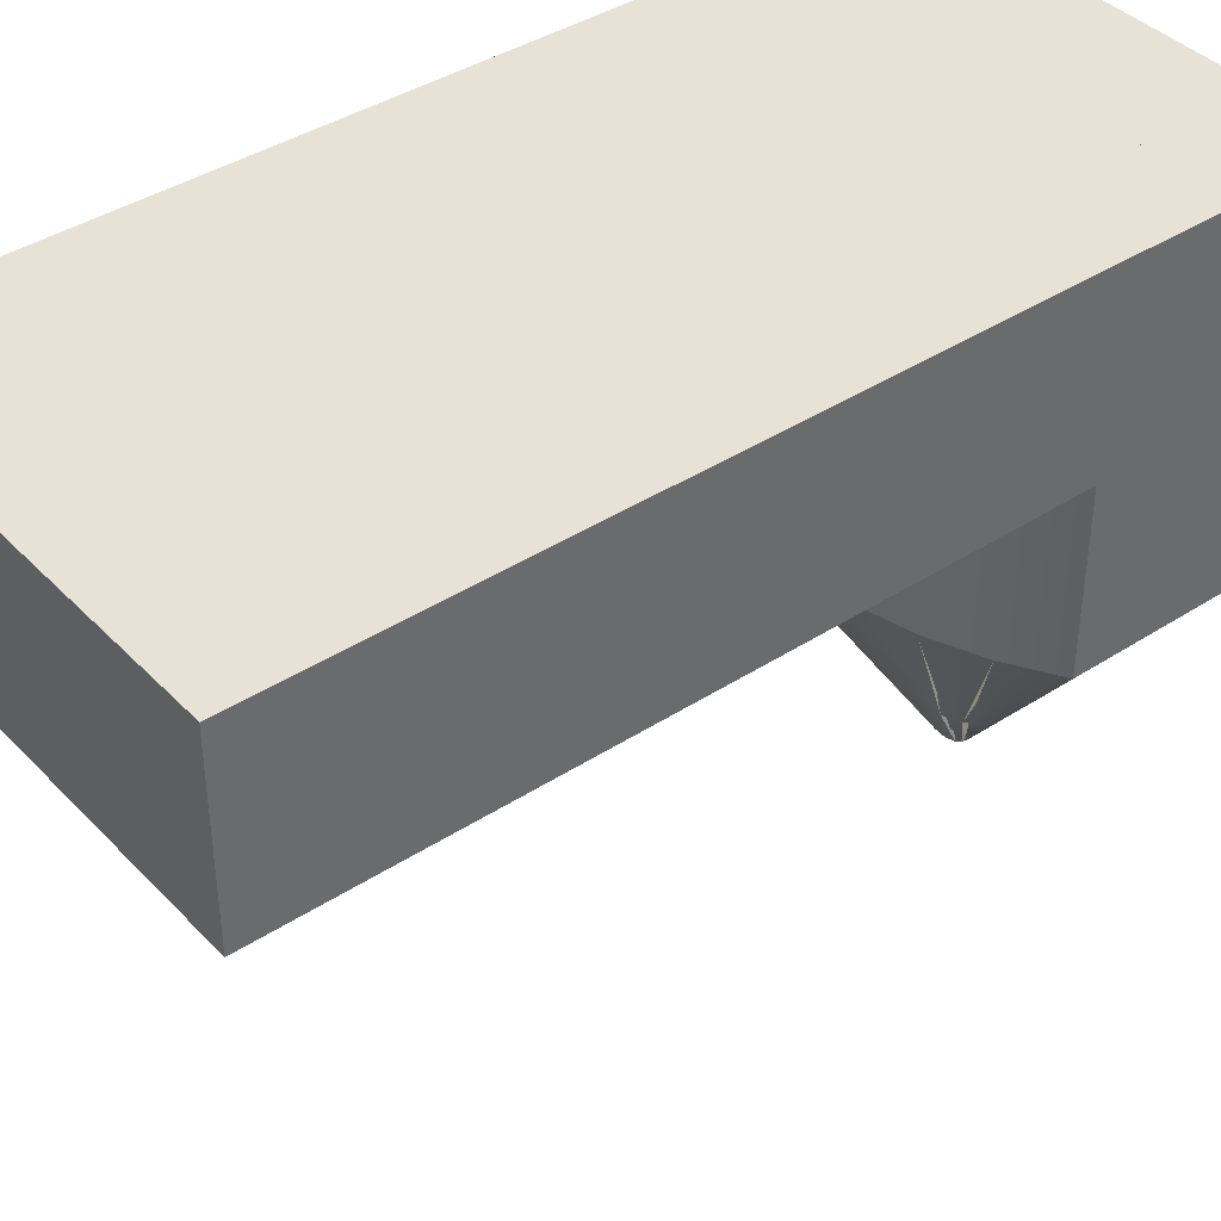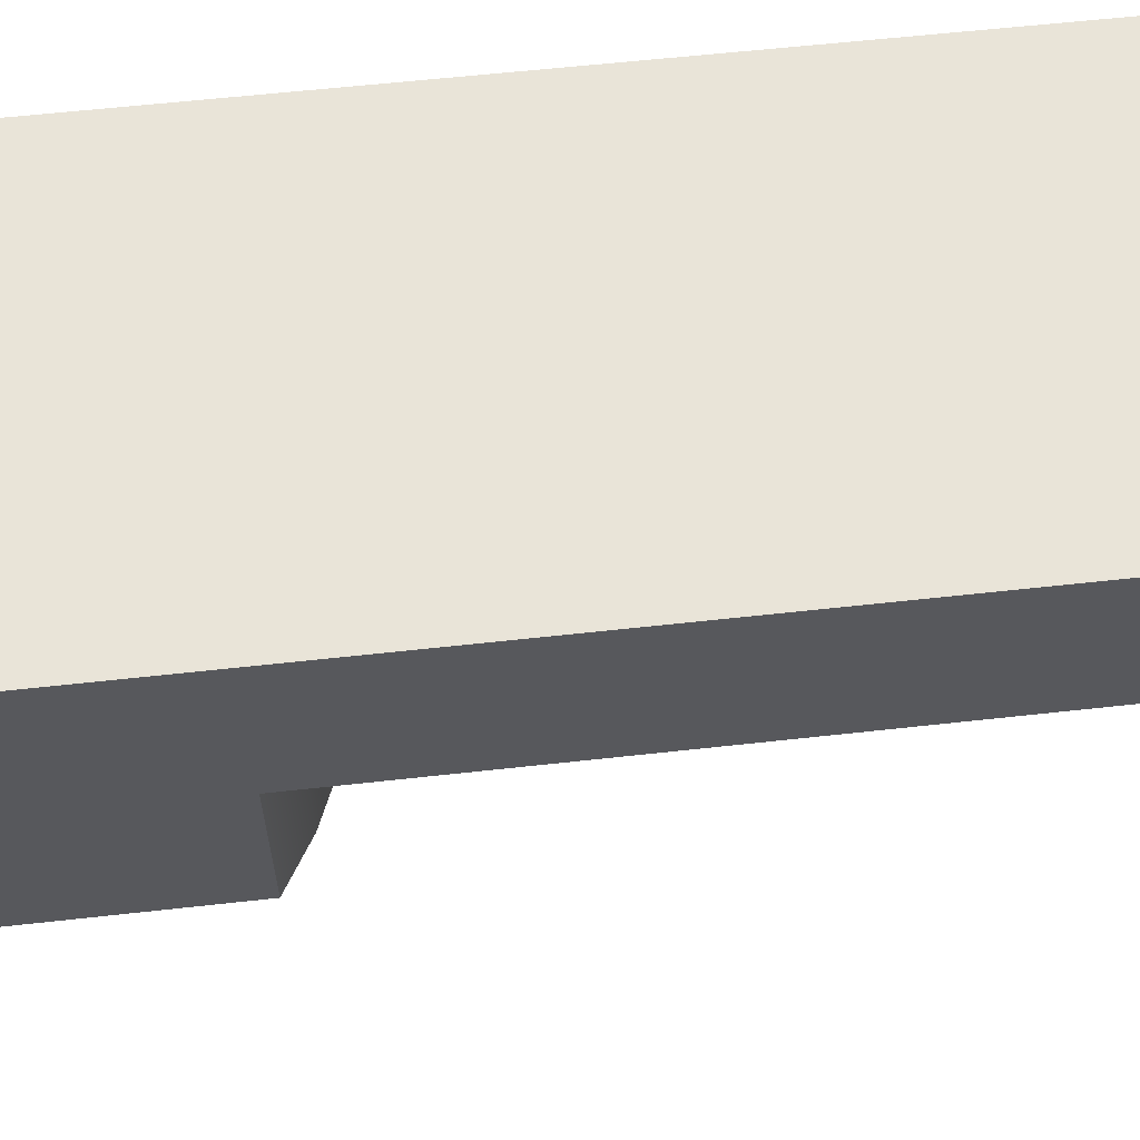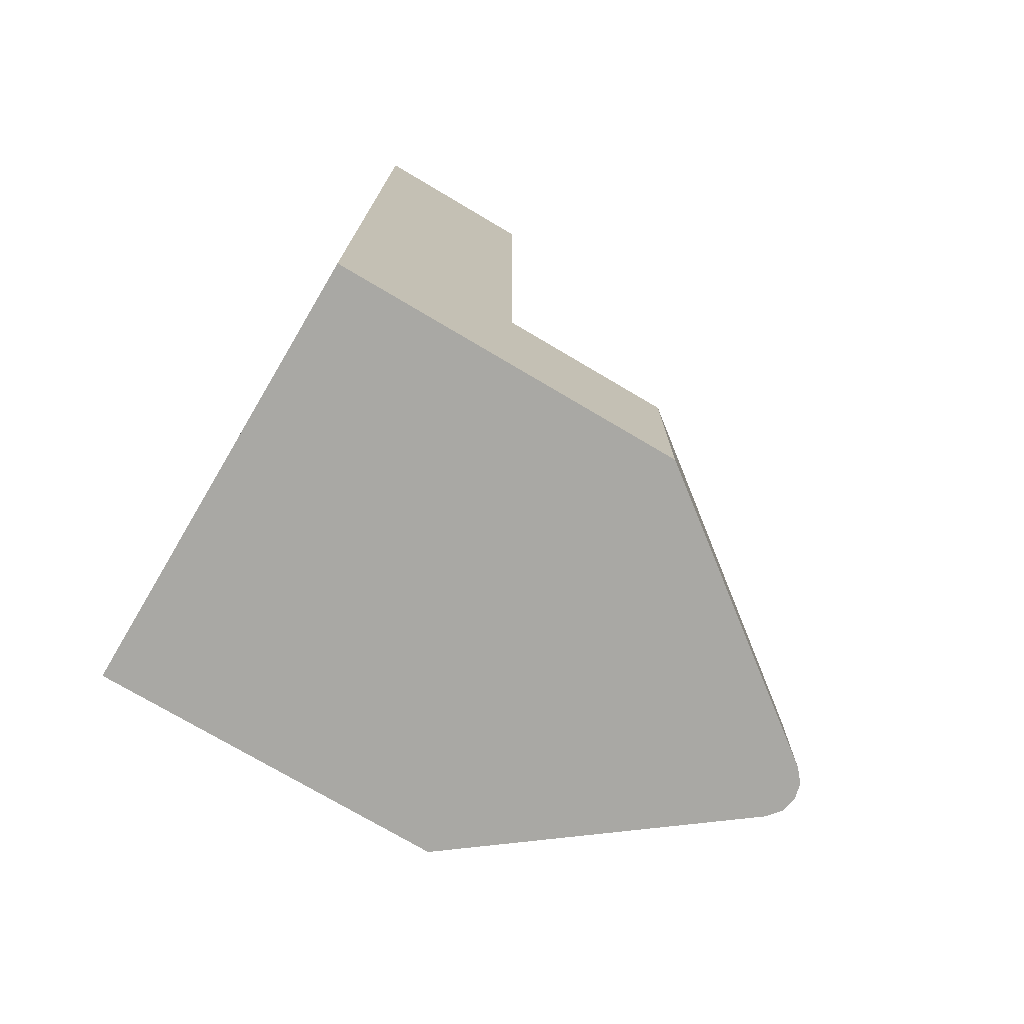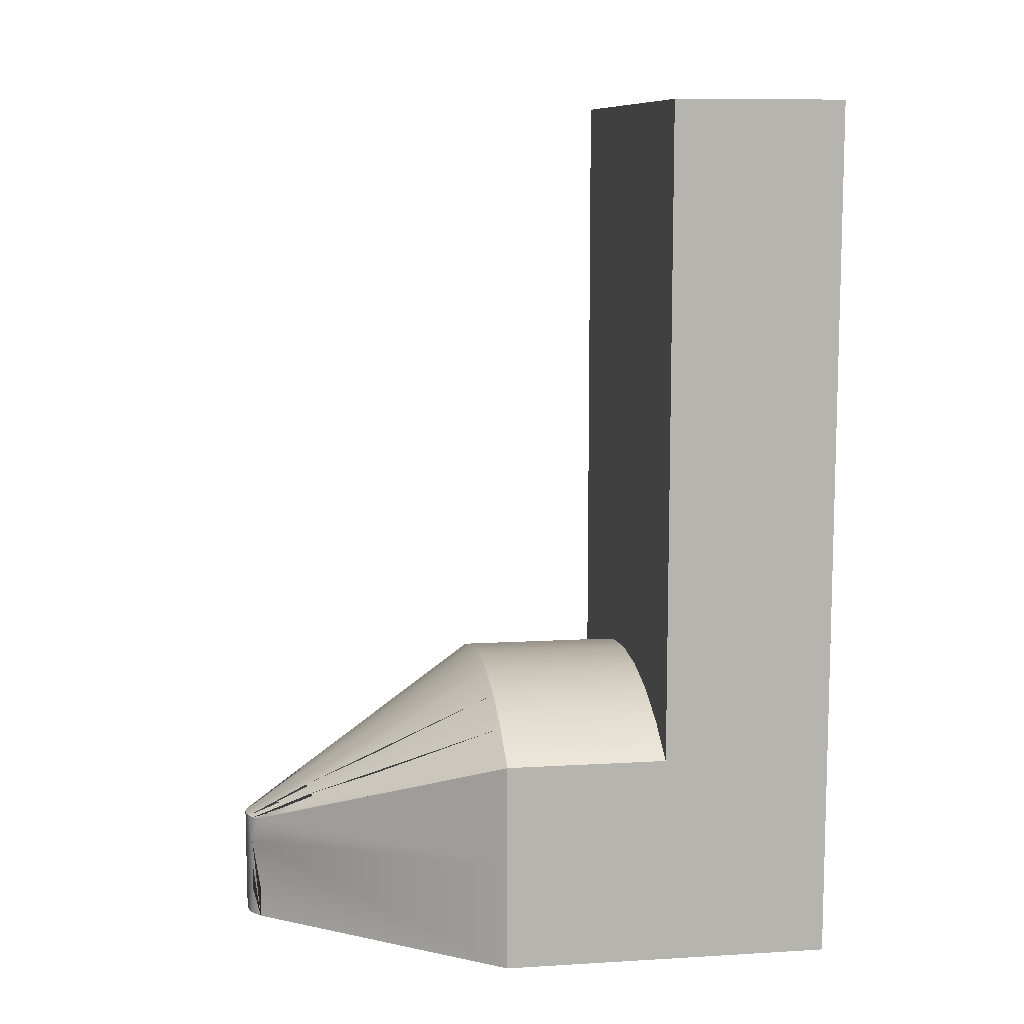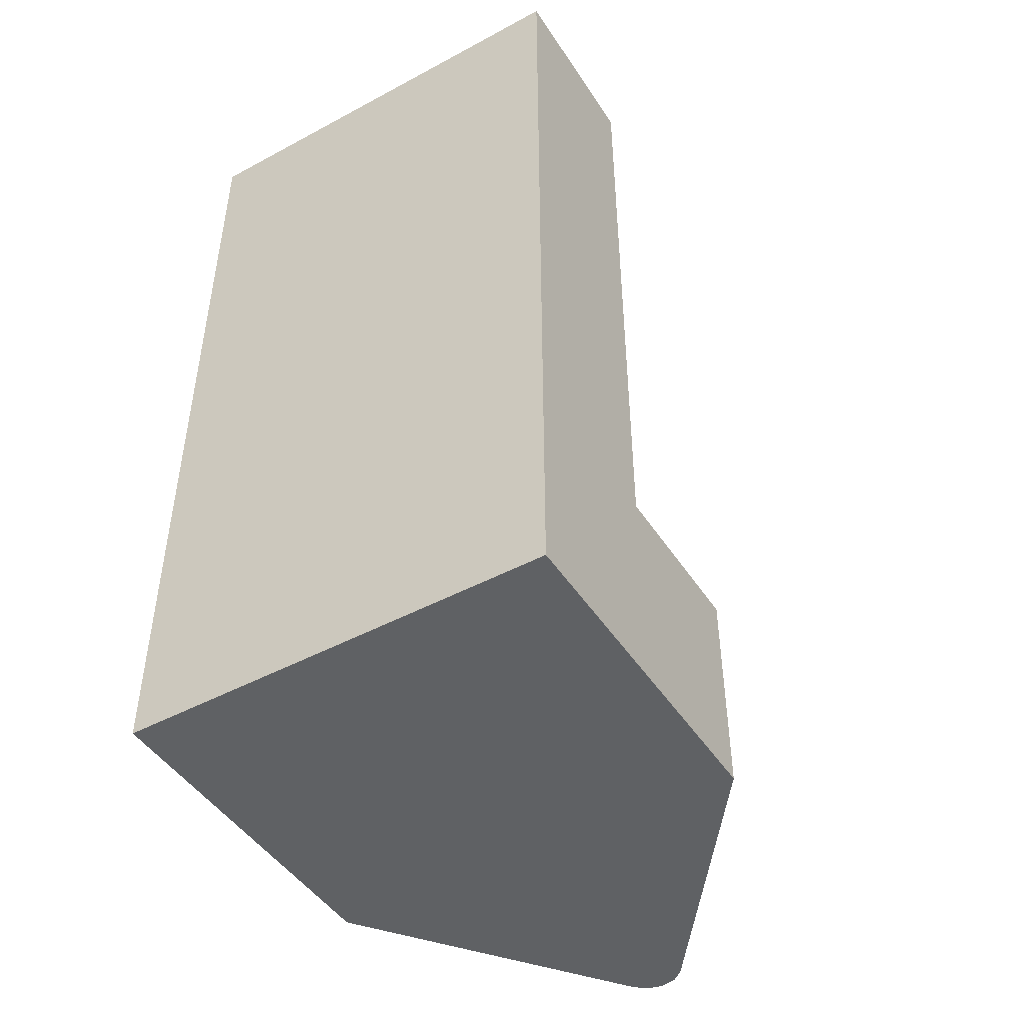
<metadata>
{"format":"obj","ext":"obj","renderer":"f3d","projection":"perspective","resolution":1024,"background":"white","views":[{"elev":40.1,"azim":51.3,"up":"+Y"},{"elev":60.1,"azim":-96.5,"up":"+Y"},{"elev":-74.9,"azim":-120.6,"up":"+Z"},{"elev":9.9,"azim":81.3,"up":"+Z"},{"elev":-46.7,"azim":-148.6,"up":"+Z"}]}
</metadata>
<code>
v -0.0125 2.119e-09 -0.05125
v 0.0125 2.119e-09 -0.05125
v -0.0125 0 0
v 0.0125 0 0
v -0.0125 1.06e-09 -0.02562
v 0 0 0
v 0.0125 1.06e-09 -0.02562
v 0 2.119e-09 -0.05125
v -0.0125 0 0
v 0.0125 0 0
v -0.0125 0.01 -4.218e-10
v 0.0125 0.01 -4.218e-10
v 0 0 0
v 0 0.01 -4.218e-10
v -0.0125 0.01 -4.218e-10
v 0.0125 0.01 -4.218e-10
v -0.0125 0.01 -0.05125
v 0.0125 0.01 -0.05125
v 0 0.01 -4.218e-10
v 0 0.01 -0.05125
v 0.0125 0.01 -0.02562
v -0.0125 0.01 -0.02562
v -0.0125 0.01 -0.05125
v 0.0125 0.01 -0.05125
v -0.0125 2.119e-09 -0.05125
v 0.0125 2.119e-09 -0.05125
v 0 2.119e-09 -0.05125
v 0 0.01 -0.05125
v -0.0125 2.119e-09 -0.05125
v -0.0125 0.01 -0.05125
v -0.0125 0 0
v -0.0125 0.01 -4.218e-10
v -0.0125 1.06e-09 -0.02562
v -0.0125 0.01 -0.02562
v 0.0125 2.119e-09 -0.05125
v 0.0125 0.01 -0.05125
v 0.0125 0 0
v 0.0125 0.01 -4.218e-10
v 0.0125 1.06e-09 -0.02562
v 0.0125 0.01 -0.02562
f 5 1 8 2 7 4 6 3
f 14 11 9 13 10 12
f 22 15 19 16 21 18 20 \
f 27 25 23 28 24 26
f 30 29 33 31 32 34
f 36 40 38 37 39 35
v 0.0125 -0.009573 -0.05125
v 0.0125 0.01 -0.05125
v -0.0125 -0.009573 -0.05125
v -0.0125 0.01 -0.05125
v 0 -0.009573 -0.05125
v -0.0125 -0.003049 -0.05125
v -0.0125 0.003476 -0.05125
v 0 0.01 -0.05125
v 0.0125 0.003476 -0.05125
v 0.0125 -0.003049 -0.05125
v -0.0125 -0.009573 -0.05125
v -0.0125 0.01 -0.05125
v -0.0125 -0.009573 -0.04475
v -0.0125 0.01 -0.04475
v -0.0125 0.003476 -0.05125
v -0.0125 -0.003049 -0.05125
v -0.0125 -0.003049 -0.04475
v -0.0125 0.003476 -0.04475
v 0.0125 0.01 -0.05125
v 0.0125 0.01 -0.04475
v -0.0125 0.01 -0.05125
v -0.0125 0.01 -0.04475
v 0 0.01 -0.05125
v 0 0.01 -0.04475
v 0.0125 -0.009573 -0.04475
v 0.0125 0.01 -0.04475
v 0.0125 -0.009573 -0.05125
v 0.0125 0.01 -0.05125
v 0.0125 -0.003049 -0.05125
v 0.0125 0.003476 -0.05125
v 0.0125 0.003476 -0.04475
v 0.0125 -0.003049 -0.04475
v 0.0125 -0.009573 -0.04475
v 0.0125 0.01 -0.04475
v -0.0125 -0.009573 -0.04475
v -0.0125 0.01 -0.04475
v 0 -0.009573 -0.04475
v -0.0125 -0.003049 -0.04475
v -0.0125 0.003476 -0.04475
v 0 0.01 -0.04475
v 0.0125 0.003476 -0.04475
v 0.0125 -0.003049 -0.04475
v 0.0125 -0.009573 -0.05125
v 0 -0.009573 -0.05125
v -0.0125 -0.009573 -0.05125
v -0.009774 -0.01317 -0.05125
v -0.007047 -0.01677 -0.05125
v -0.004321 -0.02037 -0.05125
v -0.001594 -0.02397 -0.05125
v -0.0008901 -0.02455 -0.05125
v 0 -0.02476 -0.05125
v 0.0008901 -0.02455 -0.05125
v 0.001594 -0.02397 -0.05125
v 0.004321 -0.02037 -0.05125
v 0.007047 -0.01677 -0.05125
v 0.009774 -0.01317 -0.05125
v 0.0125 -0.009573 -0.05125
v 0.0125 -0.009573 -0.04475
v 0 -0.02476 -0.05125
v 0 -0.02476 -0.04475
v -0.0125 -0.009573 -0.05125
v -0.0125 -0.009573 -0.04475
v 0.009774 -0.01317 -0.05125
v 0.007047 -0.01677 -0.05125
v 0.004321 -0.02037 -0.05125
v 0.001594 -0.02397 -0.05125
v 0.0008901 -0.02455 -0.05125
v -0.0008901 -0.02455 -0.05125
v -0.001594 -0.02397 -0.05125
v -0.004321 -0.02037 -0.05125
v -0.007047 -0.01677 -0.05125
v -0.009774 -0.01317 -0.05125
v 0.004487 -0.02015 -0.048
v 0.001165 -0.02439 -0.048
v 0.001165 -0.02439 -0.04962
v 0.001656 -0.02389 -0.048
v 0.004487 -0.02015 -0.04962
v 0.001656 -0.02389 -0.04962
v -0.004487 -0.02015 -0.048
v -0.001165 -0.02439 -0.048
v -0.004487 -0.02015 -0.04962
v -0.001656 -0.02389 -0.048
v -0.001165 -0.02439 -0.04962
v -0.001656 -0.02389 -0.04962
v -0.009774 -0.01317 -0.04475
v -0.007047 -0.01677 -0.04475
v -0.004321 -0.02037 -0.04475
v -0.001594 -0.02397 -0.04475
v -0.0008901 -0.02455 -0.04475
v 0.0008901 -0.02455 -0.04475
v 0.001594 -0.02397 -0.04475
v 0.004321 -0.02037 -0.04475
v 0.007047 -0.01677 -0.04475
v 0.009774 -0.01317 -0.04475
v -0.004487 -0.02015 -0.04637
v -0.001165 -0.02439 -0.04637
v -0.001656 -0.02389 -0.04637
v 0.001165 -0.02439 -0.04637
v 0.004487 -0.02015 -0.04637
v 0.001656 -0.02389 -0.04637
v 0.0125 -0.009573 -0.04475
v 0 -0.009573 -0.04475
v -0.0125 -0.009573 -0.04475
v -0.009774 -0.01317 -0.04475
v -0.007047 -0.01677 -0.04475
v -0.004321 -0.02037 -0.04475
v -0.001594 -0.02397 -0.04475
v -0.0008901 -0.02455 -0.04475
v 0 -0.02476 -0.04475
v 0.0008901 -0.02455 -0.04475
v 0.001594 -0.02397 -0.04475
v 0.004321 -0.02037 -0.04475
v 0.007047 -0.01677 -0.04475
v 0.009774 -0.01317 -0.04475
f 50 41 45 43 46 47 44 \
f 56 51 53 57 58 54 52 \
f 59 63 61 62 64 60
f 72 65 67 69 70 68 66 \
f 77 73 82 81 74 80 76 \
f 88 87 86 85 84 83 96 \
f 138 114 115 118 106 \
f 137 122 124 109 108 \
f 122 137 128 127 126 \
f 106 118 115 114 107
f 99 100 129 120 108
f 145 146 147 148 149 \
f 99 107 114
f 130 114 138
f 138 131 130
f 100 114 130
f 100 99 114
v -0.0125 0.01 -0.04475
v 0.0125 0.01 -0.04475
v 0.0125 0.01 -0.03876
v 0 0.01 -0.03975
v -0.0125 0.01 -0.03876
v -0.009686 0.01 -0.03706
v -0.006595 0.01 -0.03579
v -0.003293 0.01 -0.035
v 0.0001066 0.01 -0.03475
v 0.003503 0.01 -0.03504
v 0.006769 0.01 -0.03584
v 0.009796 0.01 -0.03711
v 0.00625 0.01 -0.03975
v 0 0.01 -0.03725
v 0.00625 0.01 -0.03725
v 0 0.01 -0.04475
v 0 -0.009573 -0.03475
v 0.0125 -0.009573 -0.03876
v 0.001843 -0.01734 -0.04001
v 0.003727 -0.01714 -0.04032
v 0.005501 -0.01694 -0.04092
v 0.007047 -0.01677 -0.04175
v 0 -0.02476 -0.04475
v 0.0004379 -0.02471 -0.04475
v 0.0008786 -0.02456 -0.04475
v 0.001276 -0.0243 -0.04475
v 0.001594 -0.02397 -0.04475
v 0.009773 -0.009573 -0.0371
v 0.00672 -0.009573 -0.03583
v 0.003424 -0.009573 -0.03502
v 0 -0.01366 -0.03744
v 0 -0.01754 -0.03999
v 0 -0.02124 -0.04243
v 0.001132 -0.02108 -0.04241
v 0.0009173 -0.01744 -0.03997
v 0.0005614 -0.02116 -0.0424
v 0.0003882 -0.02297 -0.04359
v 0.000279 -0.0212 -0.04241
v 0.0001929 -0.023 -0.04359
v 0.0001506 -0.02388 -0.04417
v 9.613e-05 -0.02301 -0.0436
v 7.503e-05 -0.02389 -0.04418
v 0.0007825 -0.02291 -0.04359
v 0.0008459 -0.02112 -0.0424
v 0.000585 -0.02294 -0.04358
v 0.002296 -0.02087 -0.04254
v 0.002795 -0.01724 -0.04013
v 0.001719 -0.02098 -0.04246
v 0.0006096 -0.02381 -0.04417
v 0.0006837 -0.02292 -0.04359
v 0.000456 -0.02384 -0.04417
v 0.0005328 -0.02383 -0.04417
v 0.001188 -0.02282 -0.04361
v 0.001426 -0.02103 -0.04243
v 0.0009861 -0.02286 -0.0436
v 0.001586 -0.02272 -0.04365
v 0.00201 -0.02092 -0.0425
v 0.001389 -0.02277 -0.04363
v 0.003388 -0.02062 -0.04283
v 0.004638 -0.01704 -0.04058
v 0.002858 -0.02075 -0.04267
v 0.001232 -0.02364 -0.0442
v 0.001488 -0.02274 -0.04364
v 0.00108 -0.02369 -0.04419
v 0.001156 -0.02366 -0.04419
v 0.001971 -0.0226 -0.04371
v 0.00258 -0.02081 -0.0426
v 0.001781 -0.02266 -0.04368
v 0.006307 -0.01685 -0.04131
v 0.003877 -0.0205 -0.04303
v 0.002662 -0.02232 -0.04389
v 0.003638 -0.02056 -0.04293
v 0.002331 -0.02246 -0.04379
v 0.002501 -0.02239 -0.04384
v 0.001932 -0.02331 -0.04429
v 0.002417 -0.02243 -0.04382
v 0.001804 -0.02338 -0.04427
v 0.001869 -0.02335 -0.04428
v 0.003127 -0.02069 -0.04275
v 0.002154 -0.02253 -0.04375
v 0.004105 -0.02043 -0.04314
v 0.002814 -0.02225 -0.04394
v 0.002887 -0.02221 -0.04397
v 0.002169 -0.02315 -0.04435
v 0.002223 -0.02311 -0.04436
v -0.0125 -0.009573 -0.03876
v 0 -0.009573 -0.03475
v -0.007047 -0.01677 -0.04175
v -0.005457 -0.01695 -0.0409
v -0.003716 -0.01714 -0.04032
v -0.001868 -0.01734 -0.04001
v -0.001594 -0.02397 -0.04475
v -0.001266 -0.02431 -0.04475
v -0.000876 -0.02456 -0.04475
v -0.0004436 -0.02471 -0.04475
v 0 -0.02476 -0.04475
v 0 -0.02124 -0.04243
v 0 -0.01754 -0.03999
v 0 -0.01366 -0.03744
v -0.003361 -0.02063 -0.04283
v -0.006287 -0.01686 -0.0413
v -0.003865 -0.0205 -0.04302
v -0.002654 -0.02232 -0.04389
v -0.004099 -0.02044 -0.04313
v -0.00281 -0.02225 -0.04394
v -0.002166 -0.02315 -0.04435
v -0.002885 -0.02221 -0.04397
v -0.002222 -0.02311 -0.04436
v -0.002289 -0.02087 -0.04254
v -0.004609 -0.01704 -0.04058
v -0.00284 -0.02075 -0.04267
v -0.001959 -0.0226 -0.04371
v -0.003105 -0.02069 -0.04274
v -0.002313 -0.02247 -0.04379
v -0.002139 -0.02254 -0.04375
v -0.001657 -0.02346 -0.04425
v -0.002227 -0.0225 -0.04377
v -0.00179 -0.02339 -0.04427
v -0.001724 -0.02342 -0.04426
v -0.003619 -0.02057 -0.04292
v -0.002488 -0.0224 -0.04384
v -0.001146 -0.02107 -0.04241
v -0.002801 -0.01724 -0.04013
v -0.001723 -0.02097 -0.04246
v -0.001191 -0.02282 -0.04361
v -0.002008 -0.02092 -0.0425
v -0.001581 -0.02272 -0.04365
v -0.001388 -0.02277 -0.04363
v -0.001079 -0.02369 -0.04419
v -0.001485 -0.02274 -0.04364
v -0.001228 -0.02364 -0.0442
v -0.001154 -0.02367 -0.04419
v -0.002568 -0.02081 -0.0426
v -0.001772 -0.02266 -0.04368
v -0.0009293 -0.01744 -0.03997
v -0.0005688 -0.02116 -0.0424
v -0.0003933 -0.02297 -0.04359
v -0.0008571 -0.02112 -0.0424
v -0.0007927 -0.0229 -0.04359
v -0.0005927 -0.02294 -0.04358
v -0.000462 -0.02384 -0.04417
v -0.0006927 -0.02292 -0.04359
v -0.0006176 -0.02381 -0.04417
v -0.0005398 -0.02383 -0.04417
v -0.001436 -0.02102 -0.04243
v -0.0009925 -0.02286 -0.0436
v -0.0002827 -0.0212 -0.04241
v -0.0001955 -0.023 -0.04359
v -9.739e-05 -0.02301 -0.0436
v -0.0001525 -0.02388 -0.04417
v -7.601e-05 -0.02389 -0.04418
v -0.003424 -0.009573 -0.03502
v -0.00672 -0.009573 -0.03583
v -0.009773 -0.009573 -0.0371
v 0.001594 -0.02397 -0.04475
v 0.0125 -0.009573 -0.04475
v 0.0125 -0.009573 -0.03876
v 0.007047 -0.01677 -0.04175
v 0.007047 -0.01677 -0.04475
v -0.001594 -0.02397 -0.04475
v -0.0125 -0.009573 -0.04475
v -0.0125 -0.009573 -0.03876
v -0.007047 -0.01677 -0.04175
v -0.007047 -0.01677 -0.04475
v 0.0125 -0.009573 -0.03876
v 0.0125 -0.009573 -0.04475
v 0.0125 0.01 -0.03876
v 0.0125 0.01 -0.04475
v 0.0125 0.0002134 -0.04475
v -0.0125 -0.009573 -0.04475
v -0.0125 -0.009573 -0.03876
v -0.0125 0.01 -0.04475
v -0.0125 0.01 -0.03876
v -0.0125 0.0002134 -0.04475
v -0.0125 0.01 -0.03876
v -0.0125 -0.009573 -0.03876
v -0.009686 0.01 -0.03706
v -0.006595 0.01 -0.03579
v -0.003293 0.01 -0.035
v 0.0001066 0.01 -0.03475
v 0.003503 0.01 -0.03504
v 0.006769 0.01 -0.03584
v 0.009796 0.01 -0.03711
v 0.0125 0.01 -0.03876
v 0.0125 -0.009573 -0.03876
v 0.009773 -0.009573 -0.0371
v 0.00672 -0.009573 -0.03583
v 0.003424 -0.009573 -0.03502
v 0 -0.009573 -0.03475
v -0.003424 -0.009573 -0.03502
v -0.00672 -0.009573 -0.03583
v -0.009773 -0.009573 -0.0371
v 0 -0.02476 -0.04475
v 0.0004379 -0.02471 -0.04475
v 0.0008786 -0.02456 -0.04475
v 0.001276 -0.0243 -0.04475
v 0.001594 -0.02397 -0.04475
v 0 -0.02298 -0.04475
v 0 -0.02394 -0.04475
v -0.001594 -0.02397 -0.04475
v -0.001266 -0.02431 -0.04475
v -0.000876 -0.02456 -0.04475
v -0.0004436 -0.02471 -0.04475
v -0.001594 -0.02298 -0.04475
v 0.007047 -0.01677 -0.04475
v 0.0125 -0.009573 -0.04475
v -0.0125 -0.009573 -0.04475
v -0.007047 -0.01677 -0.04475
v 0 -0.009573 -0.04475
v 0.0125 -0.009573 -0.04475
v 0.0125 0.01 -0.04475
v -0.0125 -0.009573 -0.04475
v -0.0125 0.01 -0.04475
v 0.0125 0.0002134 -0.04475
v -0.0125 0.0002134 -0.04475
v 0 -0.009573 -0.04475
v 0 0.01 -0.04475
f 156 170 155 159 160 \
f 177 178 179 222 210 \
f 211 200 210 222 179 \
f 233 213 230 232 229 \
f 184 171 185 186 189
f 172 182 223 235 237 \
f 264 308 240 242 246 \
f 287 288 281 284 282 \
f 299 276 296 294 295 \
f 253 241 306 289 301 \
f 312 309 313 310 311
f 318 314 317 316 315
f 319 320 323 322 321
f 328 324 325 327 326
f 354 362 361 363 360 \
f 368 364 370 366 369 \
f 183 184 201 174
f 182 183 214 175
f 308 264 307
f 277 306 307
f 329 330 346 331
f 332 345 344 333
f 331 346 345 332
f 343 334 333 344
f 334 343 342 335
f 336 341 340 337
f 335 342 341 336
f 339 338 337 340

</code>
